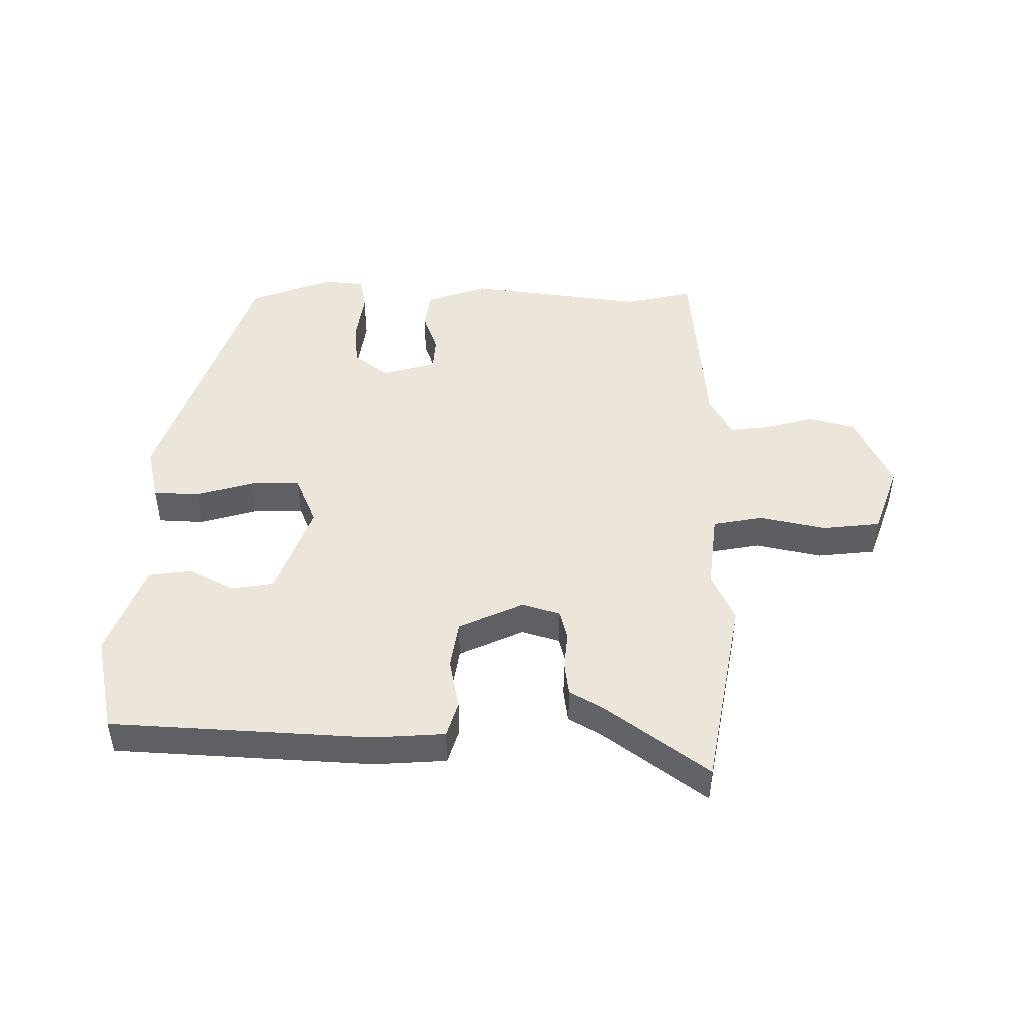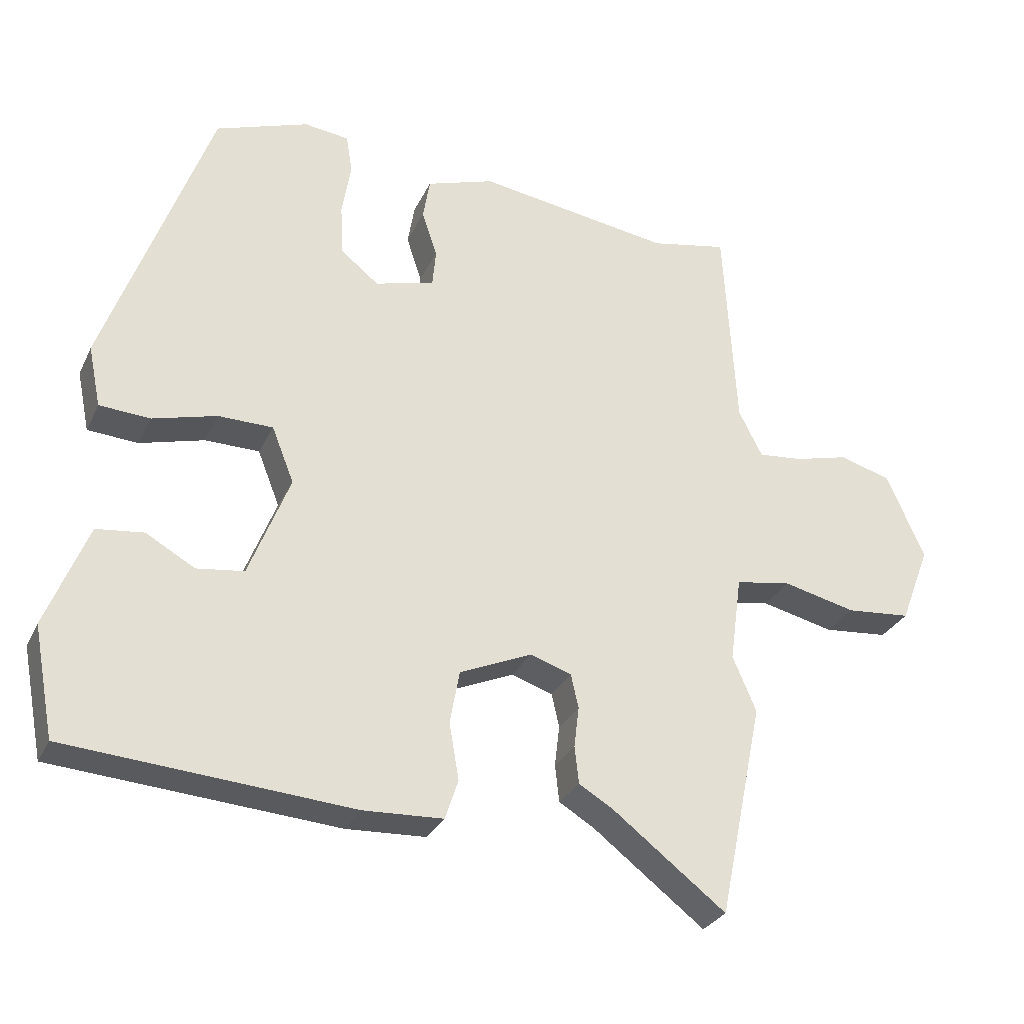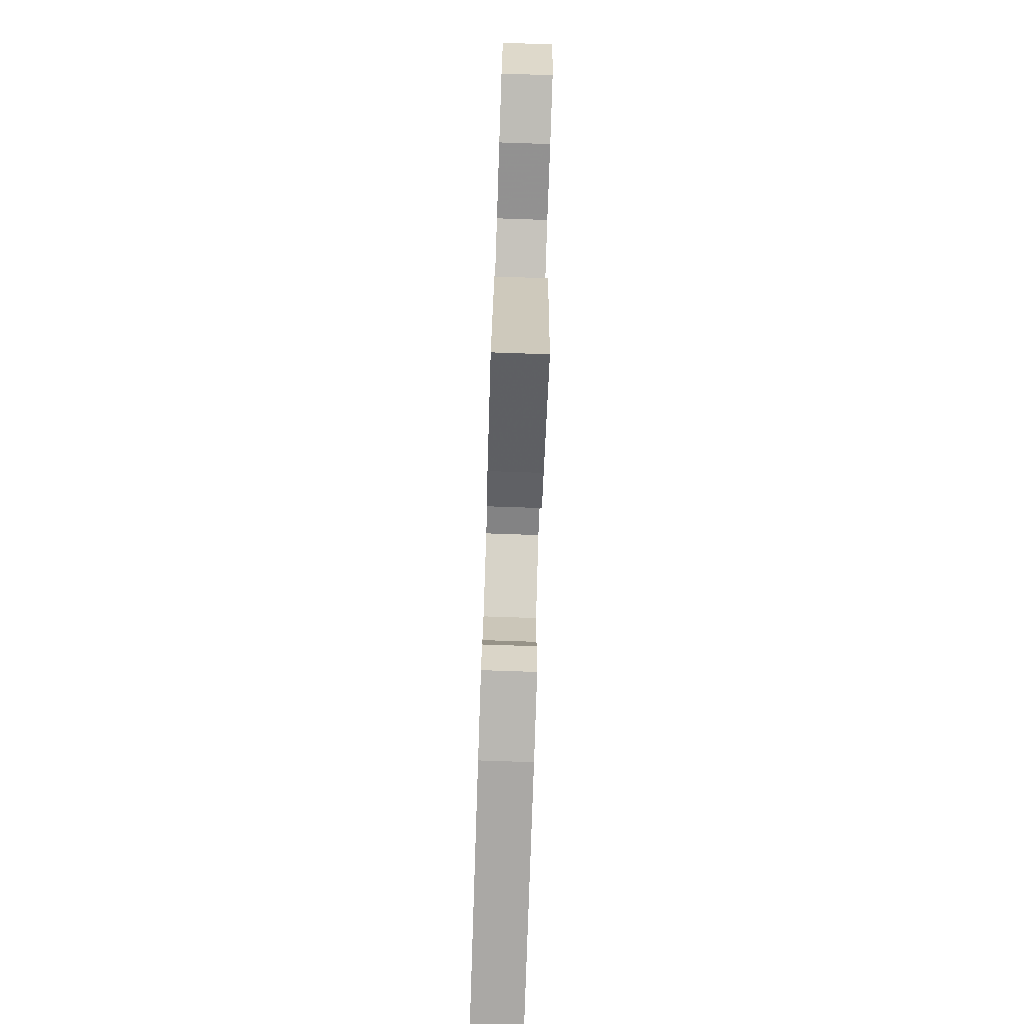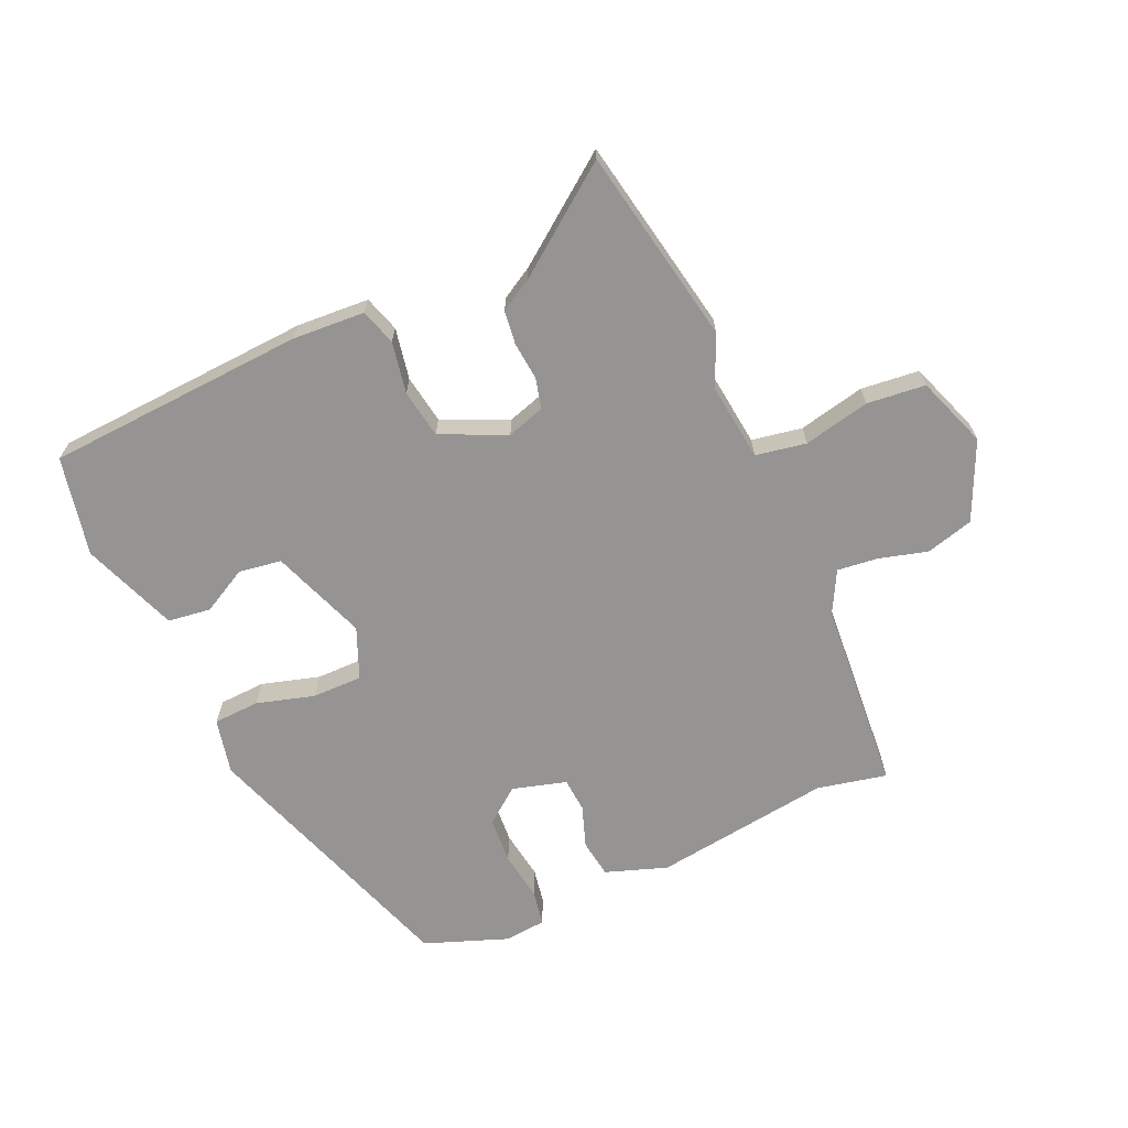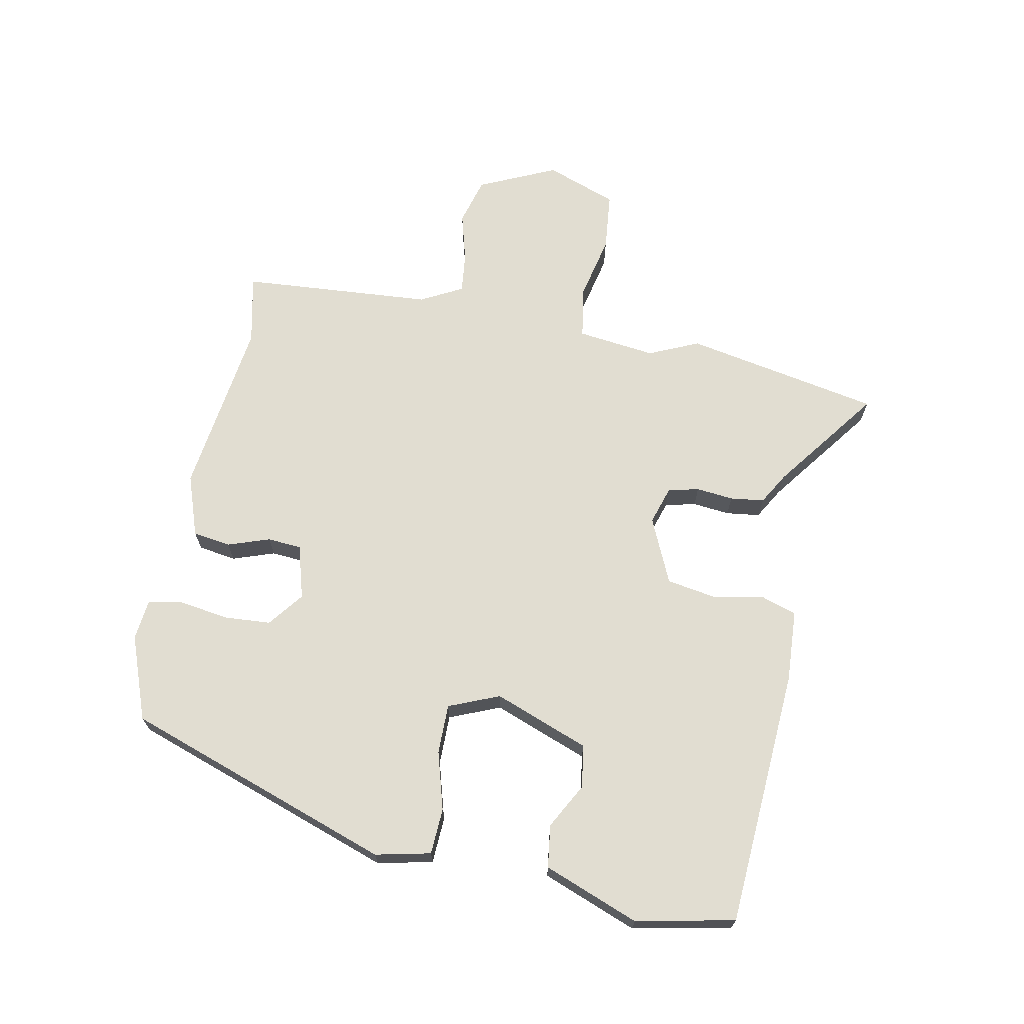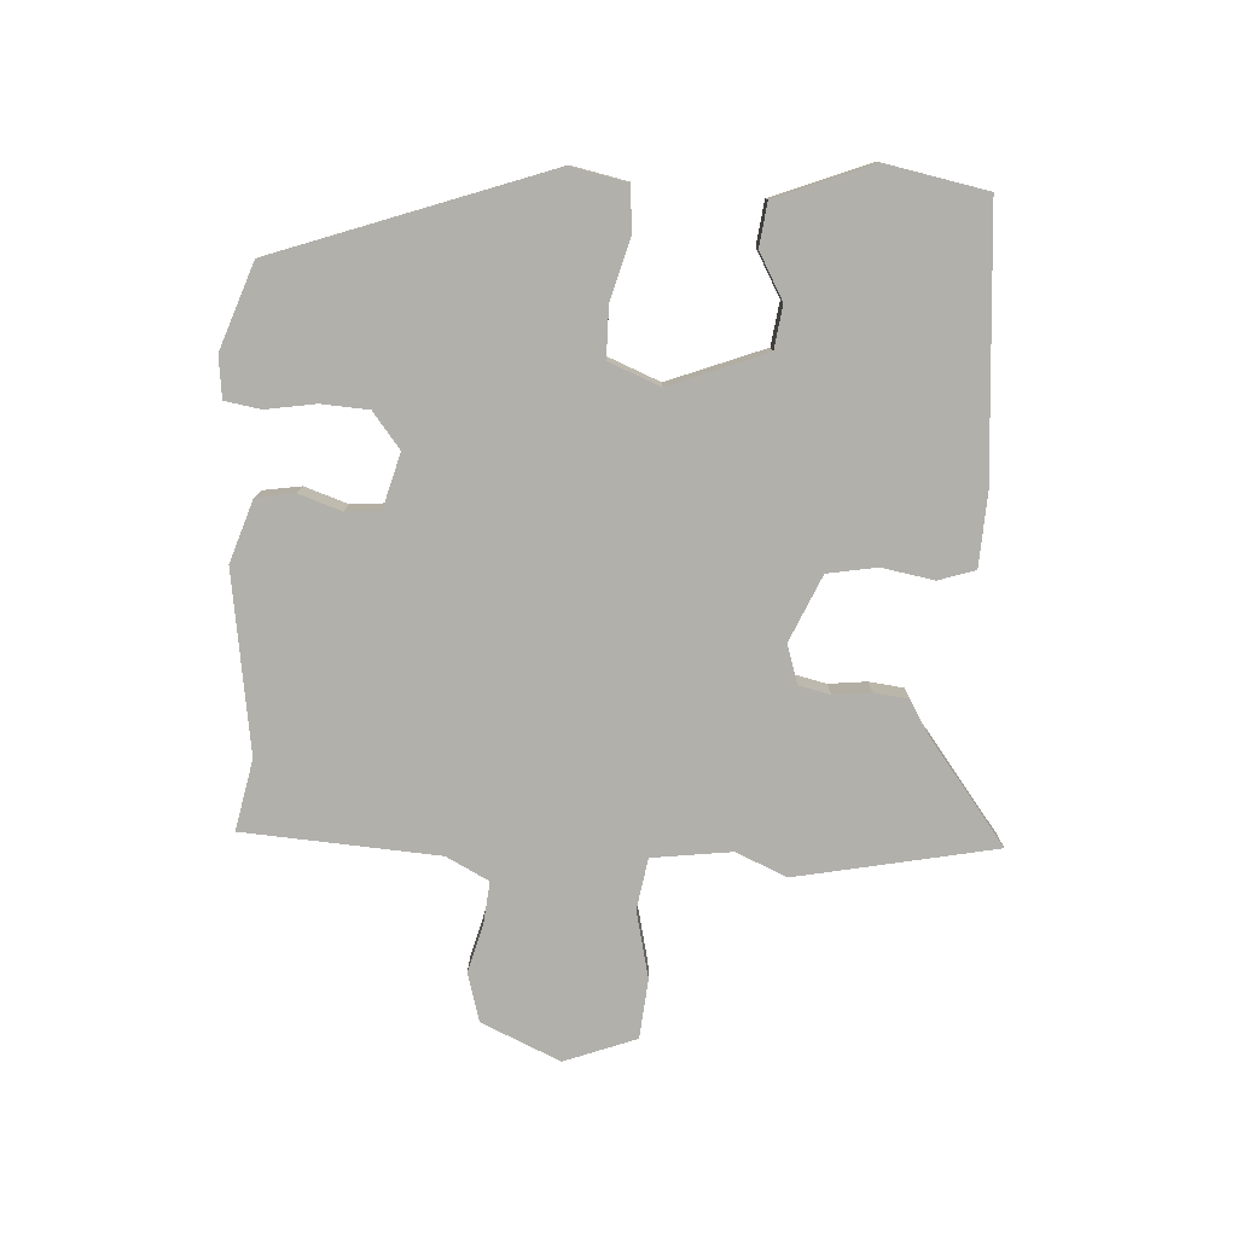
<metadata>
{"format":"obj","ext":"obj","renderer":"f3d","projection":"perspective","resolution":1024,"background":"white","views":[{"elev":46.8,"azim":179.2,"up":"+Y"},{"elev":-29.2,"azim":158.5,"up":"+Z"},{"elev":-79.6,"azim":-91.9,"up":"+Z"},{"elev":-67.1,"azim":-157.0,"up":"+Y"},{"elev":68.7,"azim":100.2,"up":"+Y"},{"elev":-78.5,"azim":86.4,"up":"+Y"}]}
</metadata>
<code>
v -0.477 0.07 -0.61
v -0.541 0.07 -0.3
v -0.507 0.07 -0.22
v -0.524 0.07 -0.096
v -0.604 0.07 -0.083
v -0.709 0.07 -0.108
v -0.802 0.07 -0.1
v -0.845 0.07 0.012
v -0.791 0.07 0.136
v -0.716 0.07 0.158
v -0.638 0.07 0.138
v -0.574 0.07 0.132
v -0.54 0.07 0.199
v -0.522 0.07 0.504
v -0.411 0.07 0.482
v -0.13 0.07 0.525
v -0.032 0.07 0.493
v -0.022 0.07 0.433
v -0.044 0.07 0.366
v -0.039 0.07 0.312
v 0.047 0.07 0.289
v 0.102 0.07 0.333
v 0.106 0.07 0.407
v 0.093 0.07 0.485
v 0.102 0.07 0.541
v 0.167 0.07 0.549
v 0.301 0.07 0.502
v 0.454 0.07 0.079
v 0.436 0.07 -0.009
v 0.363 0.07 -0.014
v 0.27 0.07 0.011
v 0.191 0.07 0.01
v 0.159 0.07 -0.071
v 0.218 0.07 -0.221
v 0.286 0.07 -0.23
v 0.357 0.07 -0.19
v 0.425 0.07 -0.198
v 0.485 0.07 -0.348
v 0.455 0.07 -0.506
v 0.044 0.07 -0.538
v -0.071 0.07 -0.533
v -0.09 0.07 -0.476
v -0.076 0.07 -0.394
v -0.09 0.07 -0.317
v -0.194 0.07 -0.272
v -0.254 0.07 -0.292
v -0.265 0.07 -0.341
v -0.258 0.07 -0.4
v -0.264 0.07 -0.454
v -0.314 0.07 -0.484
v -0.477 0 -0.61
v -0.541 0 -0.3
v -0.507 0 -0.22
v -0.524 0 -0.096
v -0.604 0 -0.083
v -0.709 0 -0.108
v -0.802 0 -0.1
v -0.845 0 0.012
v -0.791 0 0.136
v -0.716 0 0.158
v -0.638 0 0.138
v -0.574 0 0.132
v -0.54 0 0.199
v -0.522 0 0.504
v -0.411 0 0.482
v -0.13 0 0.525
v -0.032 0 0.493
v -0.022 0 0.433
v -0.044 0 0.366
v -0.039 0 0.312
v 0.047 0 0.289
v 0.102 0 0.333
v 0.106 0 0.407
v 0.093 0 0.485
v 0.102 0 0.541
v 0.167 0 0.549
v 0.301 0 0.502
v 0.454 0 0.079
v 0.436 0 -0.009
v 0.363 0 -0.014
v 0.27 0 0.011
v 0.191 0 0.01
v 0.159 0 -0.071
v 0.218 0 -0.221
v 0.286 0 -0.23
v 0.357 0 -0.19
v 0.425 0 -0.198
v 0.485 0 -0.348
v 0.455 0 -0.506
v 0.044 0 -0.538
v -0.071 0 -0.533
v -0.09 0 -0.476
v -0.076 0 -0.394
v -0.09 0 -0.317
v -0.194 0 -0.272
v -0.254 0 -0.292
v -0.265 0 -0.341
v -0.258 0 -0.4
v -0.264 0 -0.454
v -0.314 0 -0.484
f 47 48 49 50
f 46 47 50 1
f 40 41 42 43
f 40 43 44
f 39 40 44
f 38 39 44 45
f 35 36 37 38
f 34 35 38 45
f 28 29 30 31
f 28 31 32
f 27 28 32
f 26 27 32 33
f 23 24 25 26
f 22 23 26 33
f 16 17 18 19
f 15 16 19 20
f 13 14 15 20
f 12 13 20 21
f 8 9 10 11
f 8 11 12
f 5 6 7 8
f 4 5 8 12
f 46 1 2 3
f 45 46 3 4
f 33 34 45 4
f 21 22 33
f 4 12 21 33
f 100 99 98 97
f 51 100 97 96
f 93 92 91 90
f 94 93 90
f 94 90 89
f 95 94 89 88
f 88 87 86 85
f 95 88 85 84
f 81 80 79 78
f 82 81 78
f 82 78 77
f 83 82 77 76
f 76 75 74 73
f 83 76 73 72
f 69 68 67 66
f 70 69 66 65
f 70 65 64 63
f 71 70 63 62
f 61 60 59 58
f 62 61 58
f 58 57 56 55
f 62 58 55 54
f 53 52 51 96
f 54 53 96 95
f 54 95 84 83
f 83 72 71
f 83 71 62 54
f 1 51 52 2
f 2 52 53 3
f 3 53 54 4
f 4 54 55 5
f 5 55 56 6
f 6 56 57 7
f 7 57 58 8
f 8 58 59 9
f 9 59 60 10
f 10 60 61 11
f 11 61 62 12
f 12 62 63 13
f 13 63 64 14
f 14 64 65 15
f 15 65 66 16
f 16 66 67 17
f 17 67 68 18
f 18 68 69 19
f 19 69 70 20
f 20 70 71 21
f 21 71 72 22
f 22 72 73 23
f 23 73 74 24
f 24 74 75 25
f 25 75 76 26
f 26 76 77 27
f 27 77 78 28
f 28 78 79 29
f 29 79 80 30
f 30 80 81 31
f 31 81 82 32
f 32 82 83 33
f 33 83 84 34
f 34 84 85 35
f 35 85 86 36
f 36 86 87 37
f 37 87 88 38
f 38 88 89 39
f 39 89 90 40
f 40 90 91 41
f 41 91 92 42
f 42 92 93 43
f 43 93 94 44
f 44 94 95 45
f 45 95 96 46
f 46 96 97 47
f 47 97 98 48
f 48 98 99 49
f 49 99 100 50
f 50 100 51 1

</code>
